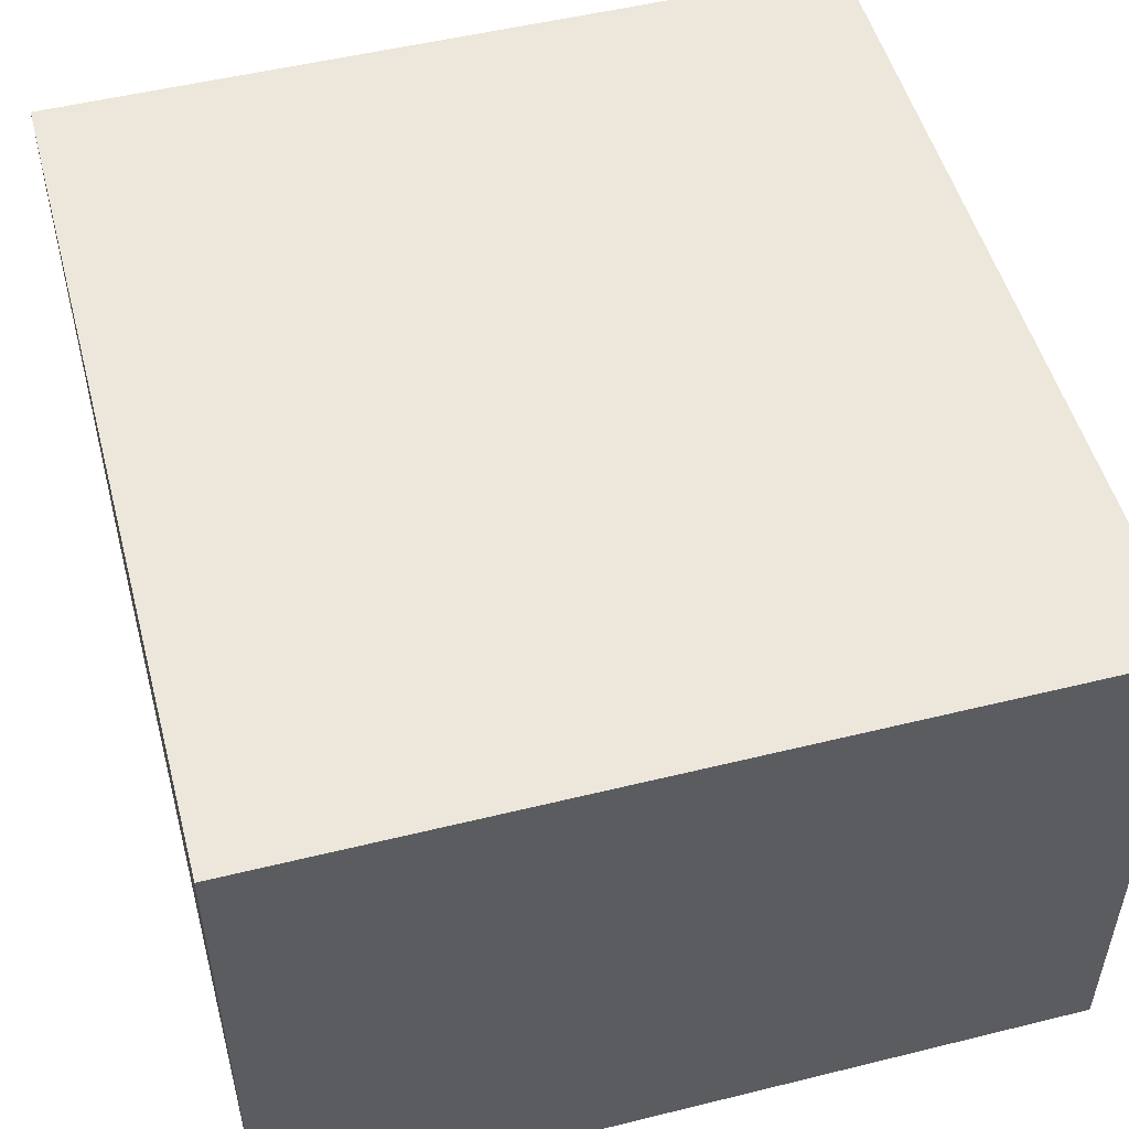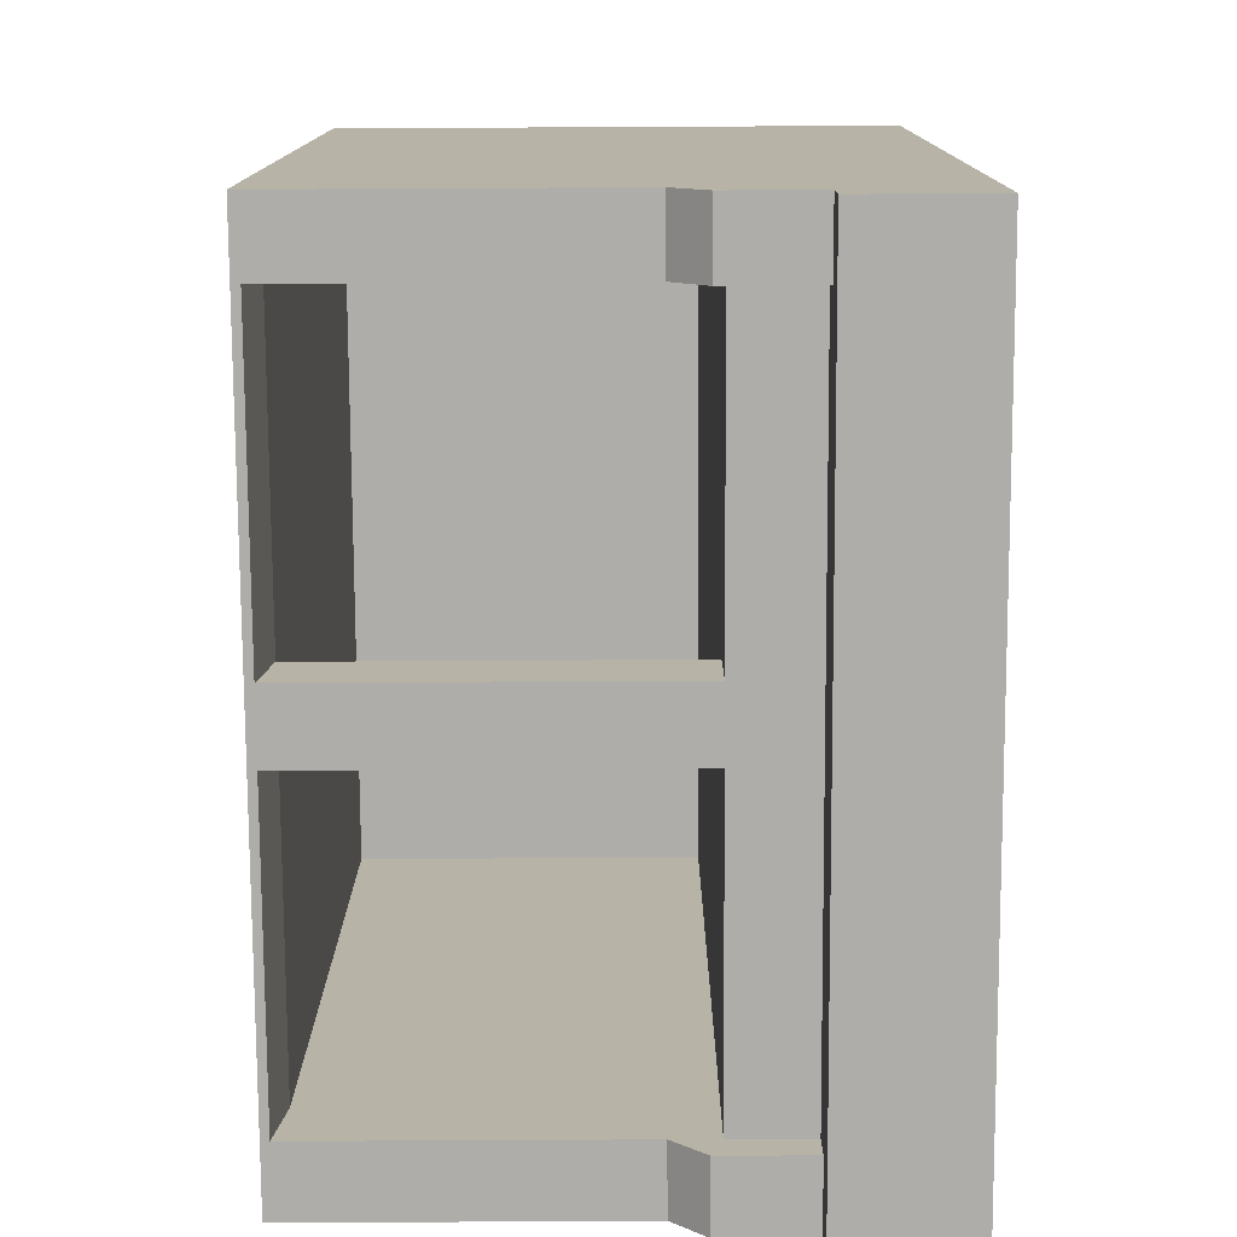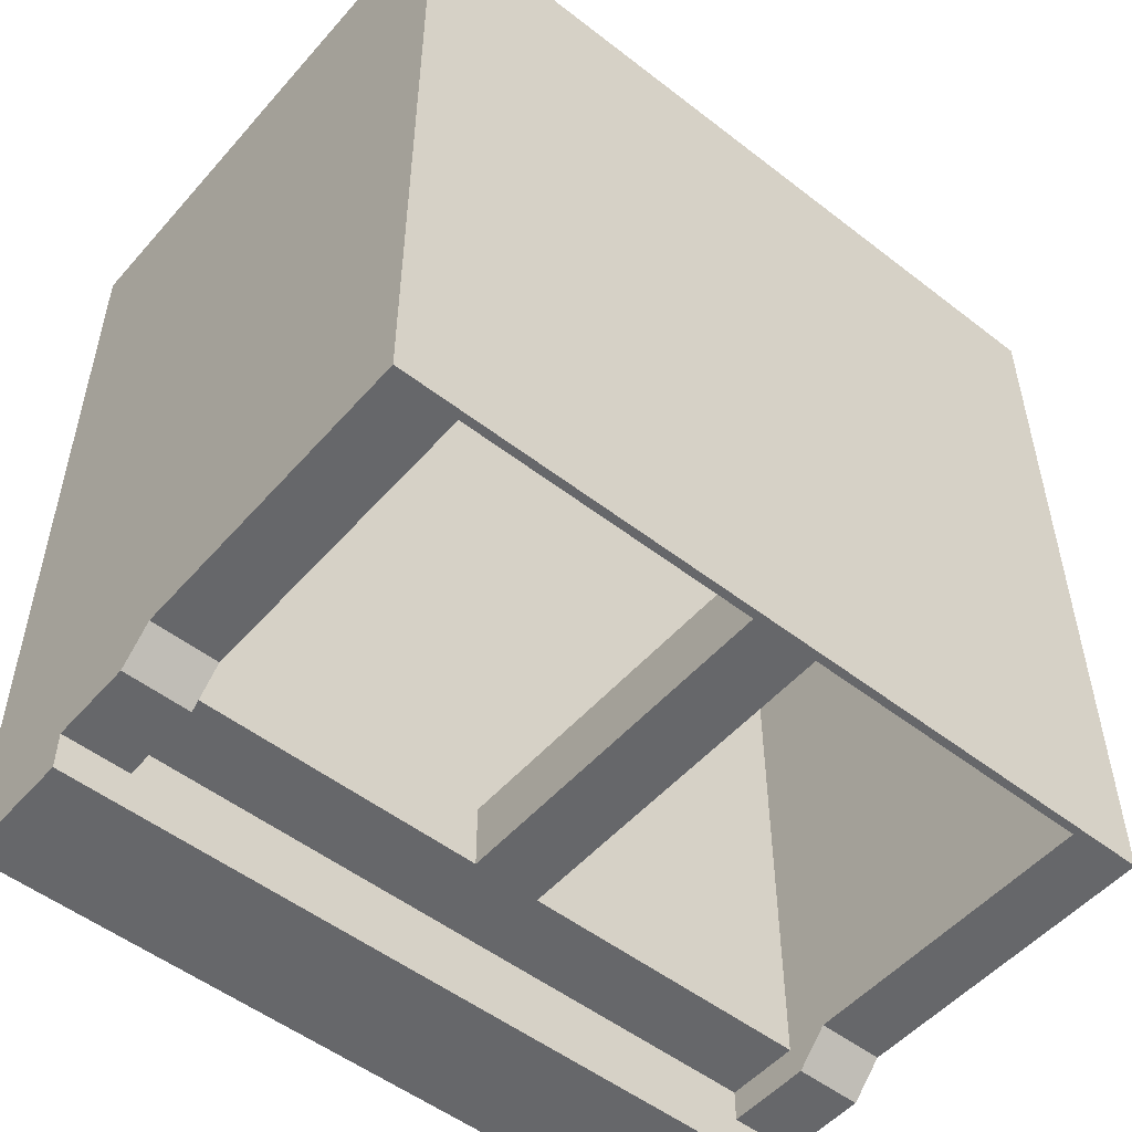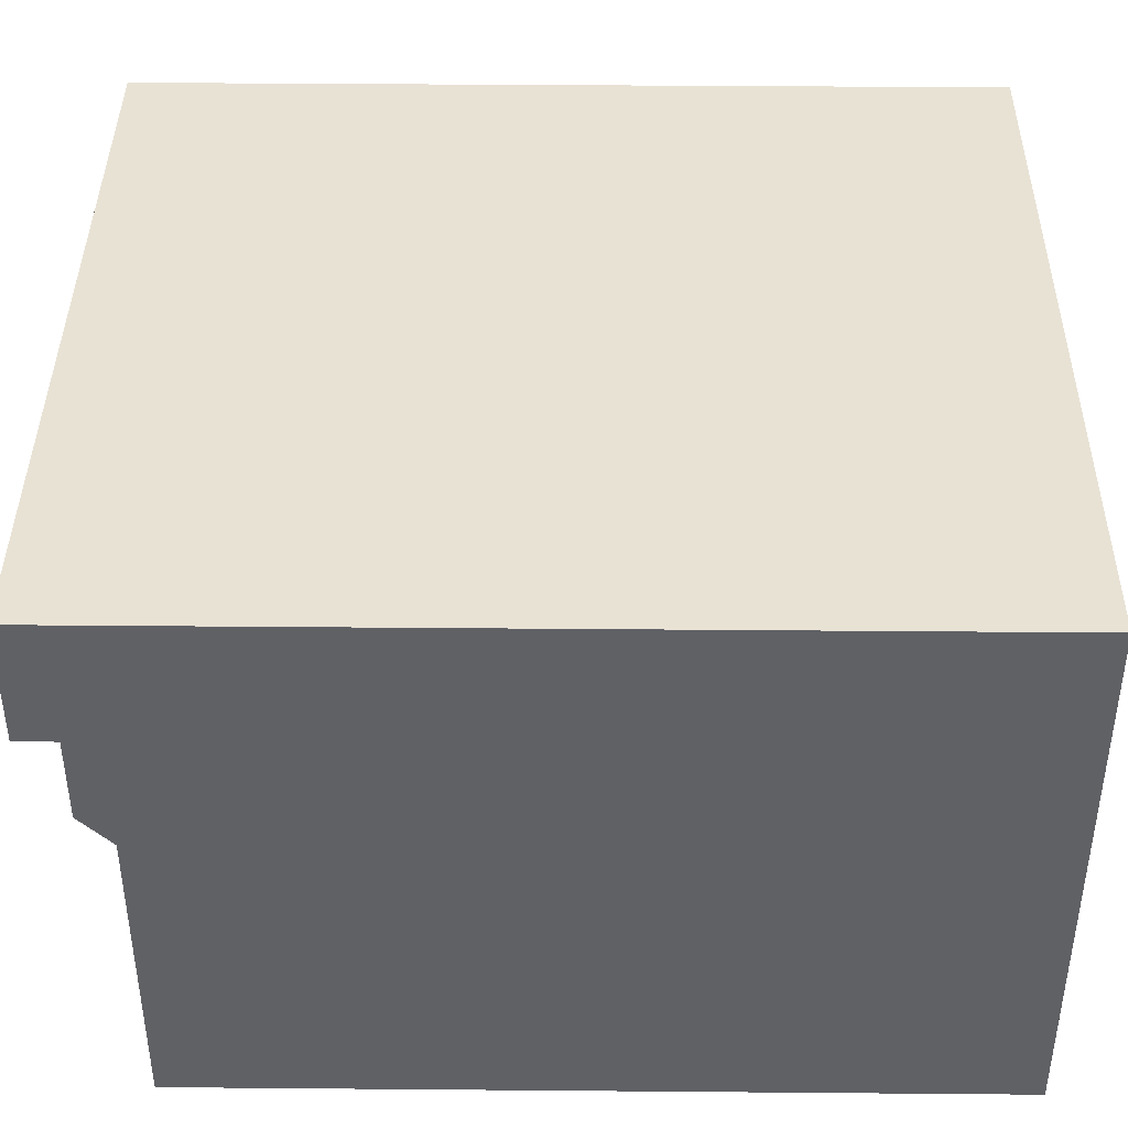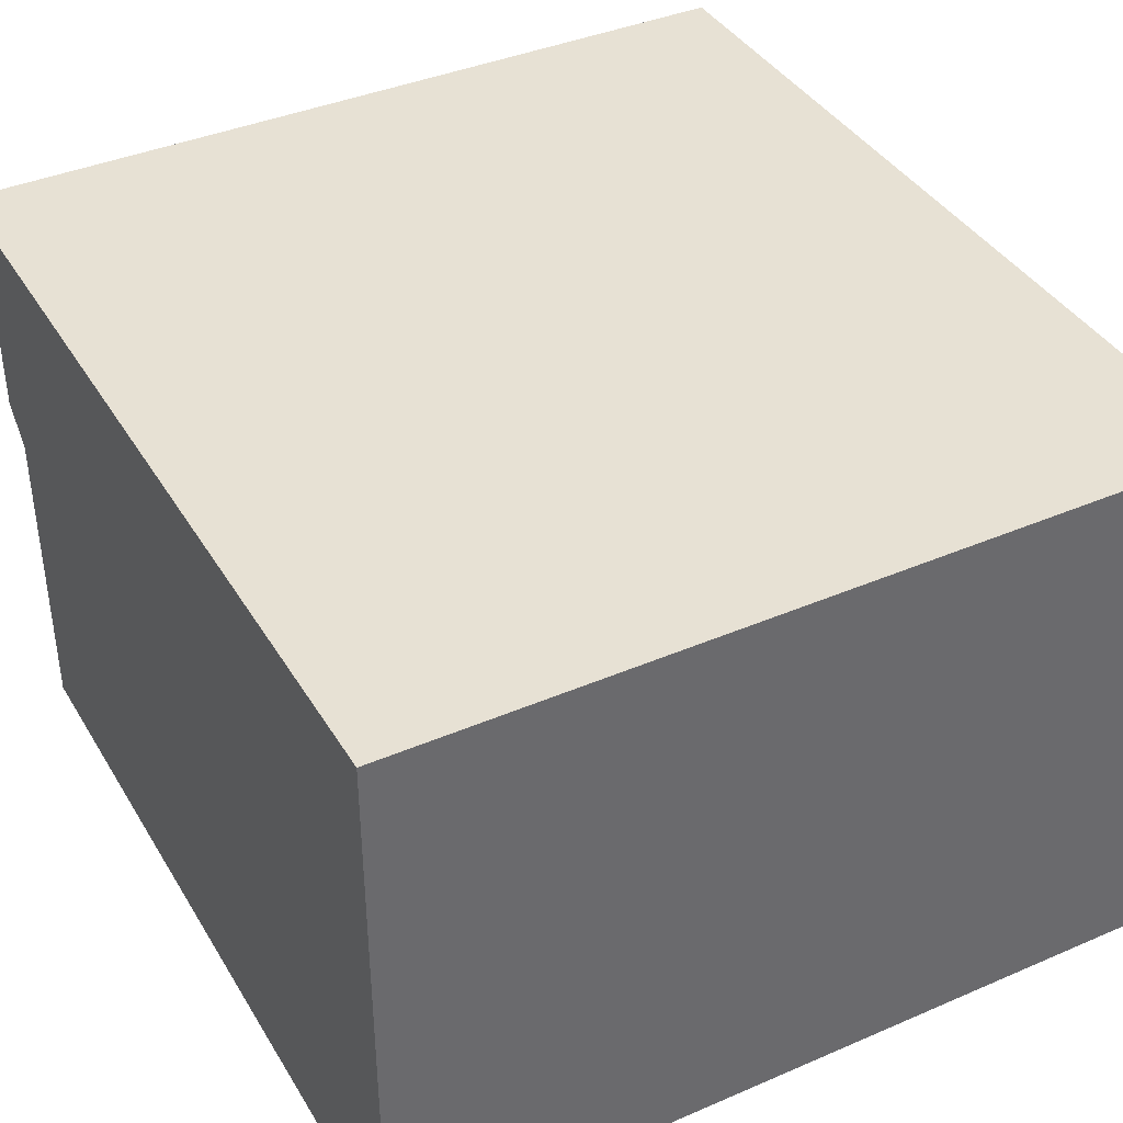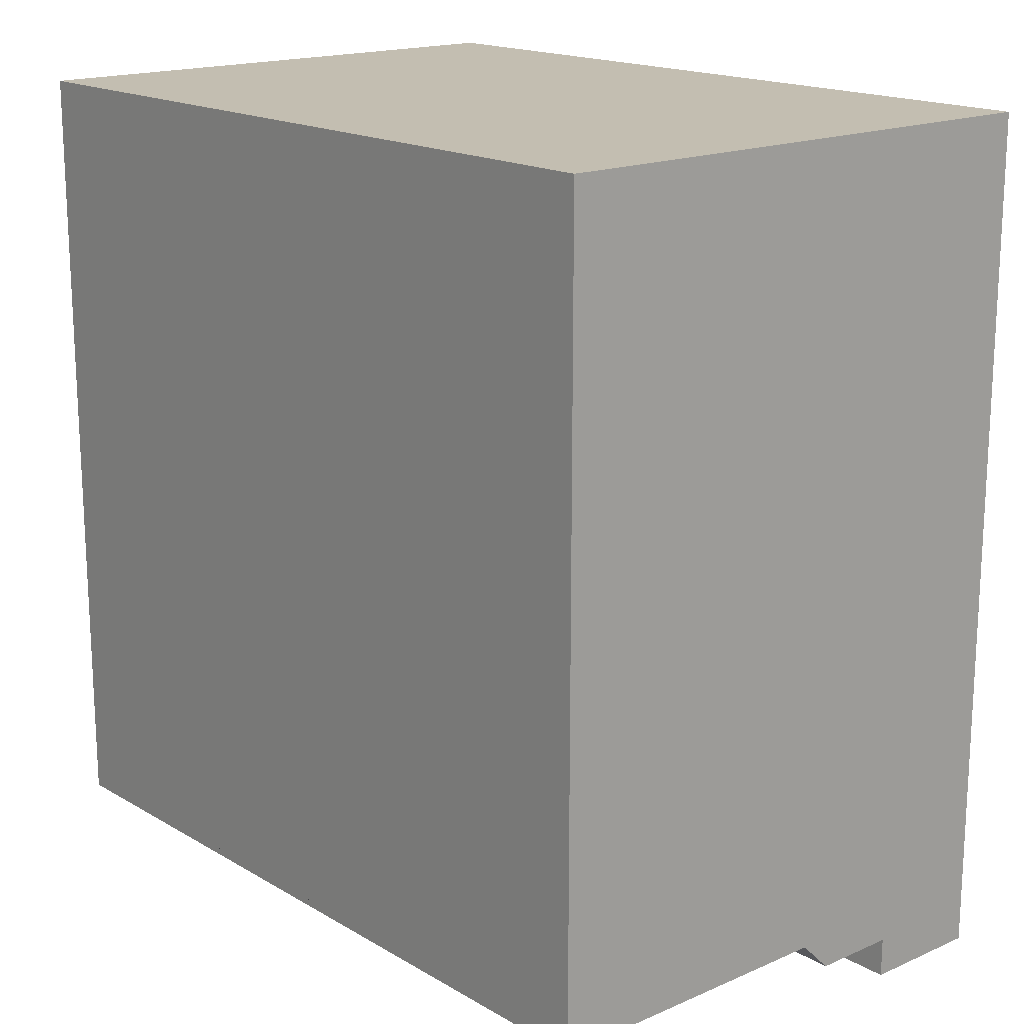
<metadata>
{"format":"obj","ext":"obj","renderer":"f3d","projection":"perspective","resolution":1024,"background":"white","views":[{"elev":51.4,"azim":-15.0,"up":"+Y"},{"elev":-77.3,"azim":90.3,"up":"+Z"},{"elev":-52.1,"azim":-39.9,"up":"+Z"},{"elev":40.8,"azim":-89.4,"up":"+Y"},{"elev":39.4,"azim":-28.2,"up":"+Y"},{"elev":17.2,"azim":49.1,"up":"+Z"}]}
</metadata>
<code>
g pitsGarage
v -6.276e-11 5.438 -0.9
v -2.28e-10 5.438 -0.4
v -6.276e-11 7 -0.9
v 0 7 10
v -2.28e-10 4.359 -0.4
v 0 3.952 5.491e-08
v 0 0 5.554e-08
v 0 0 10
v -10 0 10
v -10 7 10
v -10 4.359 -0.4
v -10 5.438 -0.4
v -10 3.952 5.554e-08
v -10 7 -0.9
v -10 5.438 -0.9
v -10 0 5.554e-08
v -5.424 0.1 5.554e-08
v -5.424 0.2 0.8484
v -9.152 0.1 0
v -9.152 0.2 0.8484
v -0.8484 0.1 5.554e-08
v -0.8484 0.2 0.8484
v -4.576 0.1 1.805e-15
v -4.576 0.2 0.8484
v -5.424 1.371 1.606e-08
v -5.424 4.496 5.554e-08
v -5.424 1.371 0.8484
v -5.424 4.496 0.8484
v -0.8484 0.2 9.1
v -9.152 0.2 9.1
v -4.576 1.371 1.606e-08
v -4.576 1.371 0.8484
v -4.576 4.496 5.554e-08
v -4.576 4.496 0.8484
v -0.8484 3.952 5.554e-08
v -0.8484 4.496 5.554e-08
v -0.8484 4.496 9.1
v -0.8484 5.438 5.329e-08
v -0.8484 4.359 -0.4
v -0.8484 5.438 -0.4
v -9.152 3.952 5.329e-08
v -9.152 4.496 5.554e-08
v -9.152 4.496 9.1
v -9.152 5.438 5.542e-08
v -9.152 4.359 -0.4
v -9.152 5.438 -0.4
f 2 1 3
f 3 4 2
f 4 5 2
f 4 6 5
f 4 7 6
f 4 8 7
f 9 8 4
f 4 10 9
f 12 11 13
f 12 13 10
f 12 10 14
f 14 15 12
f 13 16 10
f 16 9 10
f 10 4 3
f 3 14 10
f 18 17 19
f 19 20 18
f 22 21 23
f 23 24 22
f 26 25 27
f 27 28 26
f 29 22 24
f 24 30 29
f 24 18 30
f 18 20 30
f 32 31 33
f 33 34 32
f 35 21 22
f 22 36 35
f 22 37 36
f 22 29 37
f 35 36 38
f 39 35 38
f 38 40 39
f 20 19 41
f 41 42 20
f 42 43 20
f 43 30 20
f 44 42 41
f 44 41 45
f 45 46 44
f 36 37 43
f 43 34 36
f 43 28 34
f 43 26 28
f 43 42 26
f 36 34 33
f 27 32 34
f 34 28 27
f 29 30 43
f 43 37 29
f 40 38 44
f 40 44 46
f 40 46 15
f 2 40 15
f 15 1 2
f 46 12 15
f 45 11 12
f 12 46 45
f 26 42 44
f 44 33 26
f 44 36 33
f 44 38 36
f 26 33 31
f 31 25 26
f 5 39 40
f 40 2 5
f 23 19 17
f 19 23 7
f 19 7 16
f 16 13 19
f 13 41 19
f 7 23 21
f 21 6 7
f 21 35 6
f 8 7 16
f 16 9 8
f 41 13 11
f 11 45 41
f 6 35 39
f 39 5 6
f 24 23 17
f 17 18 24
f 32 31 25
f 25 27 32
f 1 15 14
f 14 3 1
f 31 23 17
f 17 25 31
f 27 25 17
f 17 18 27
f 18 24 32
f 32 27 18
f 24 23 31
f 31 32 24

</code>
